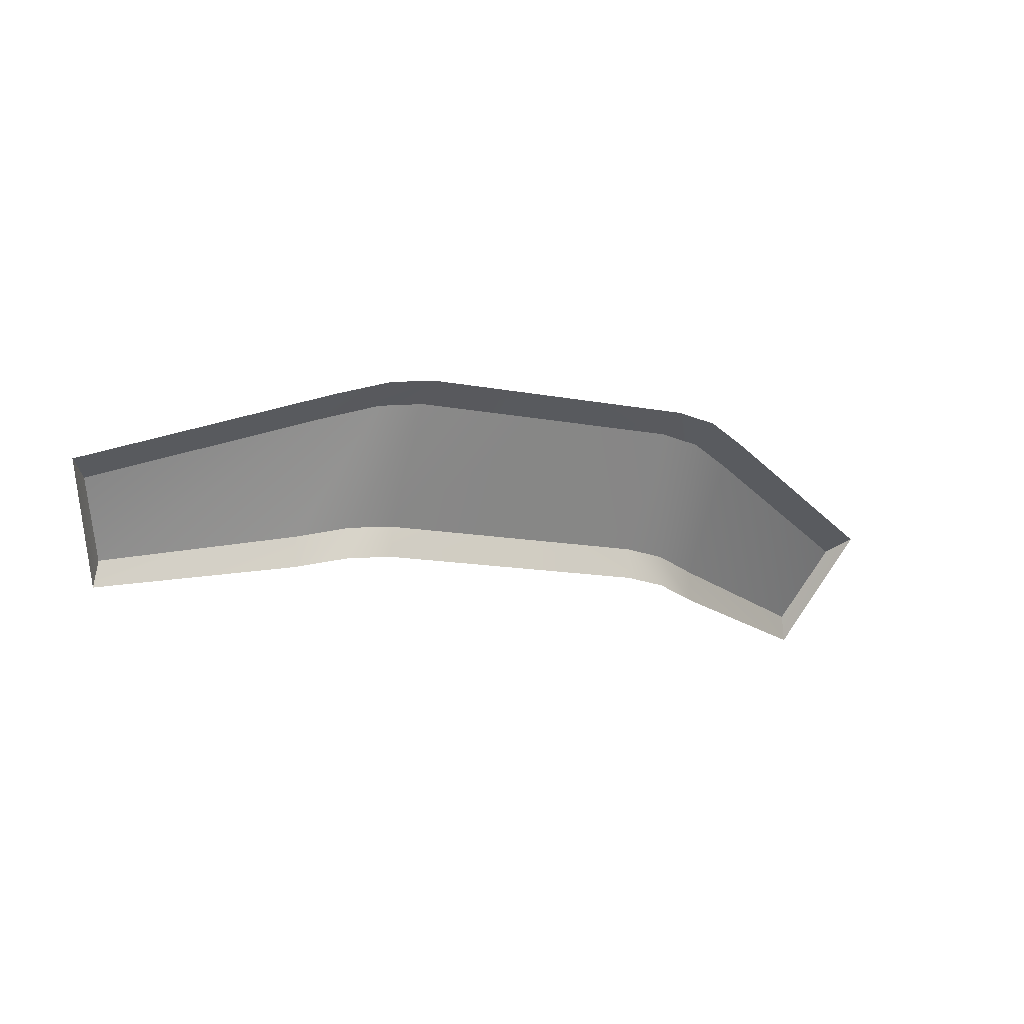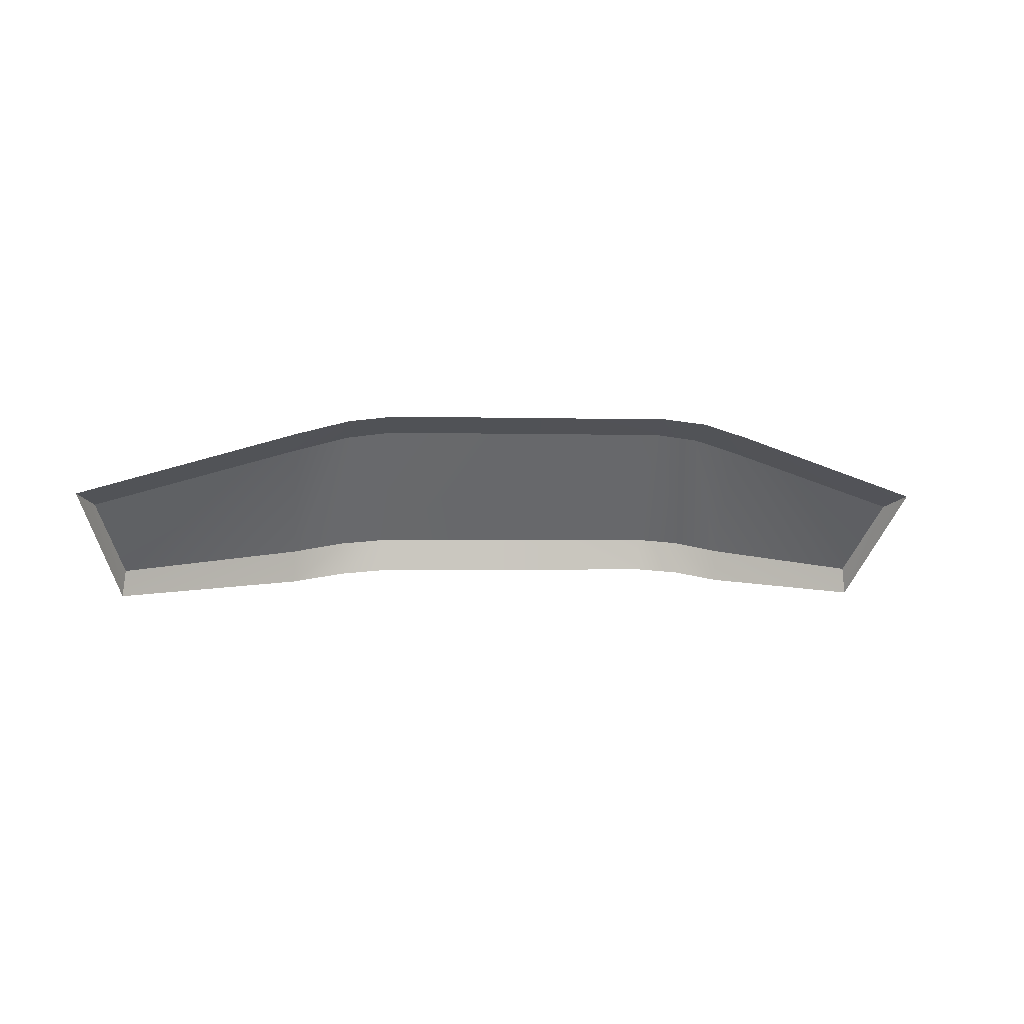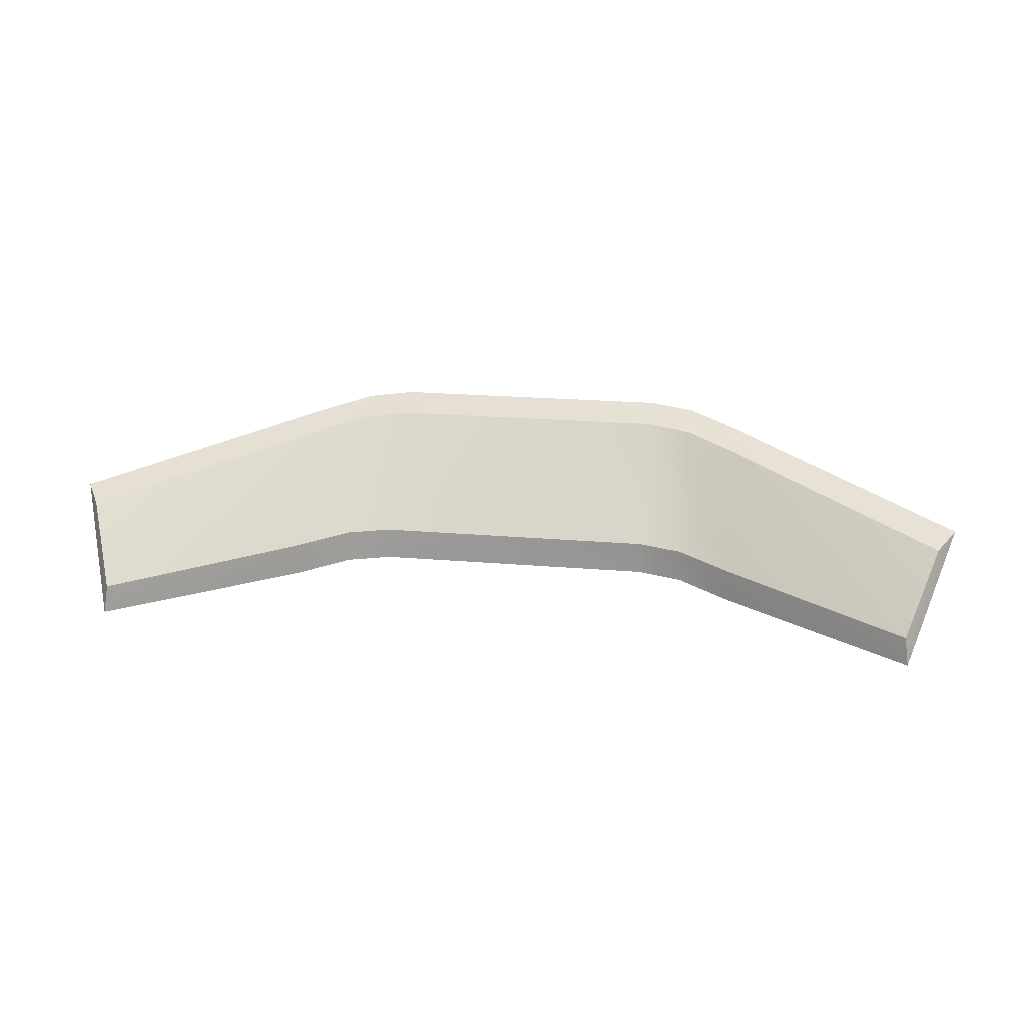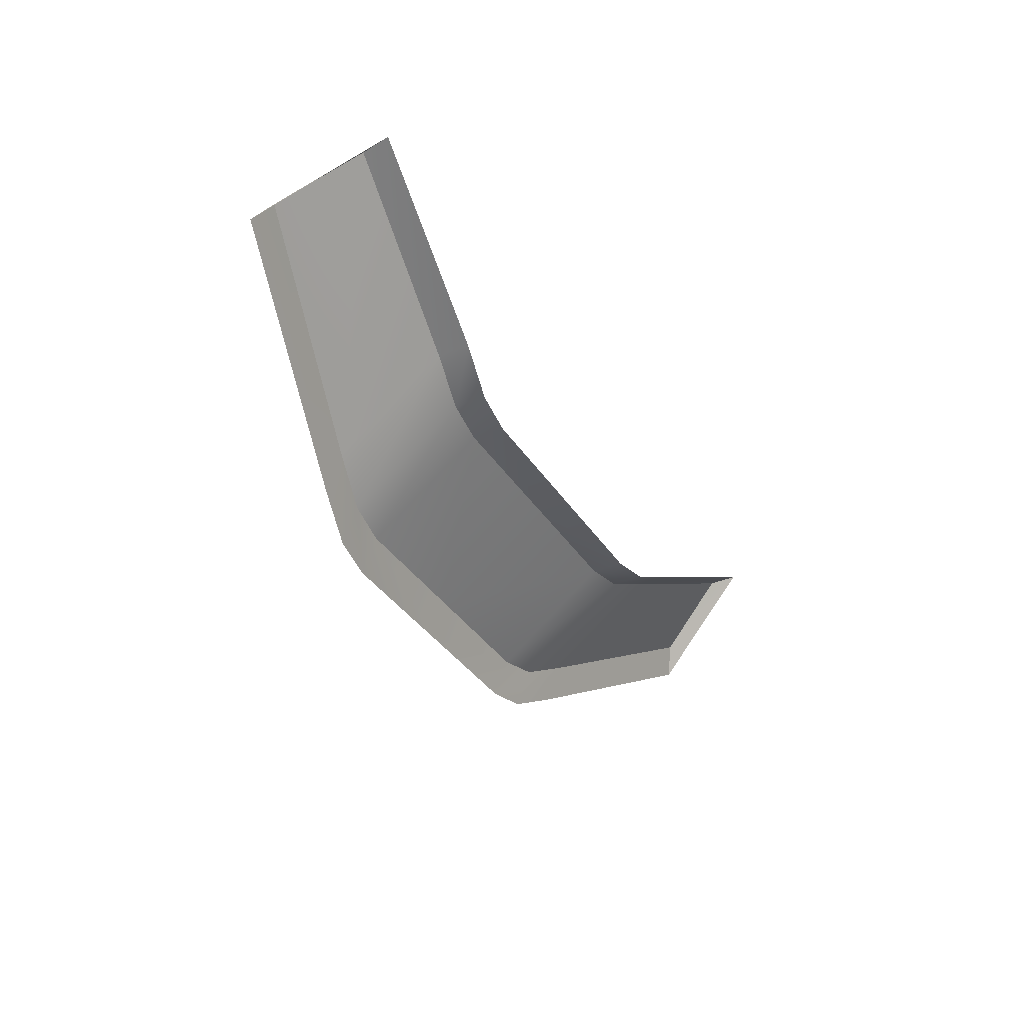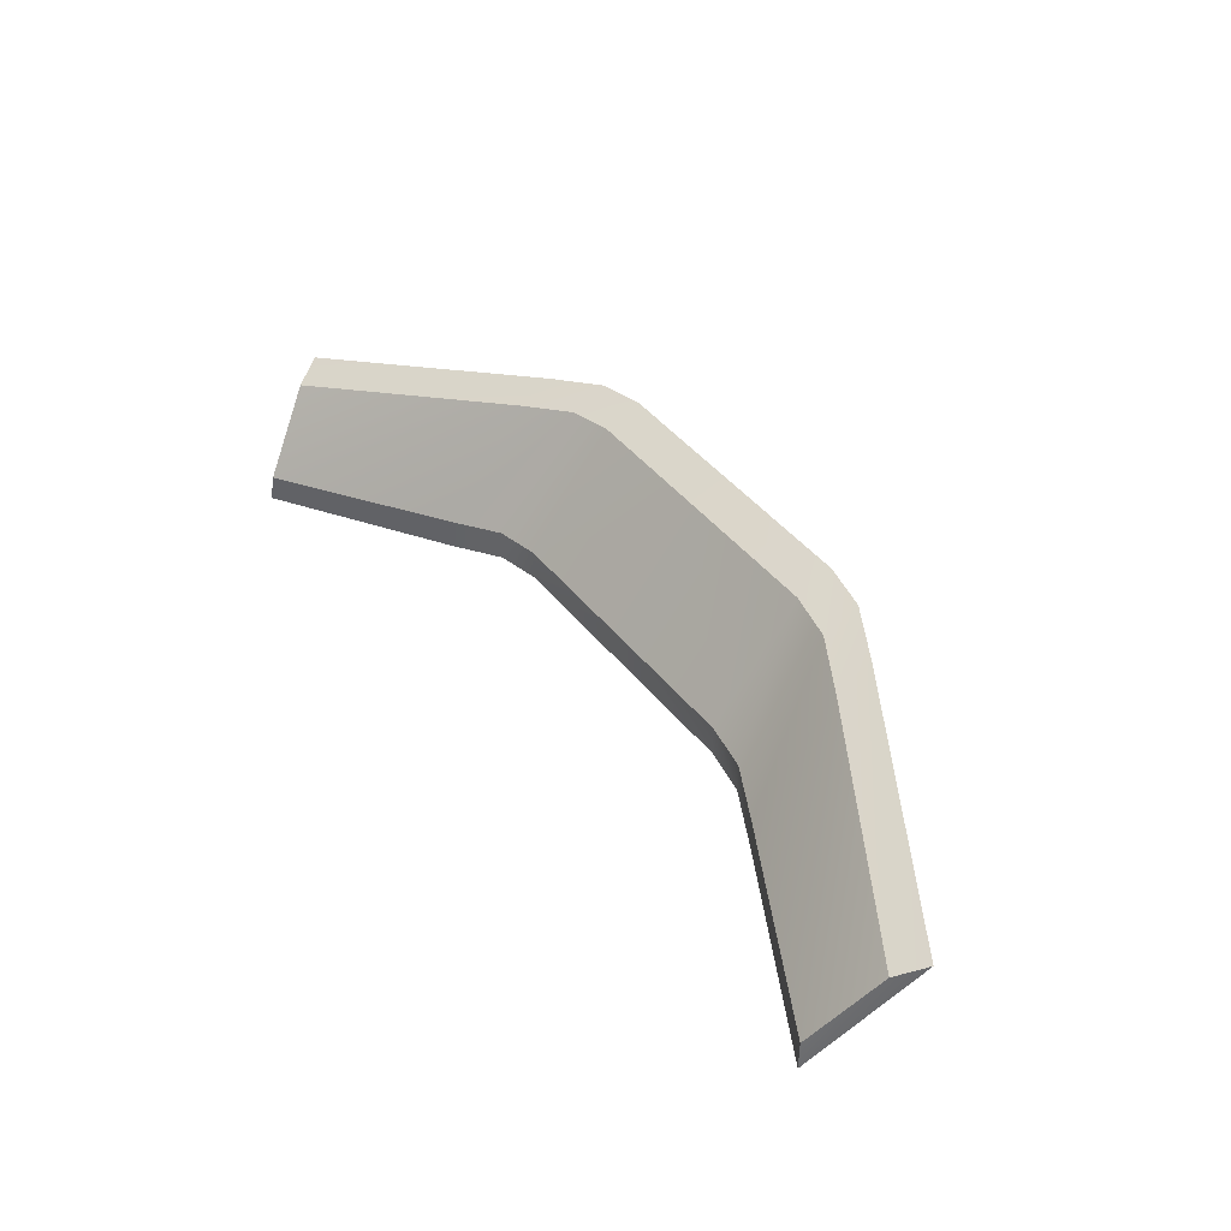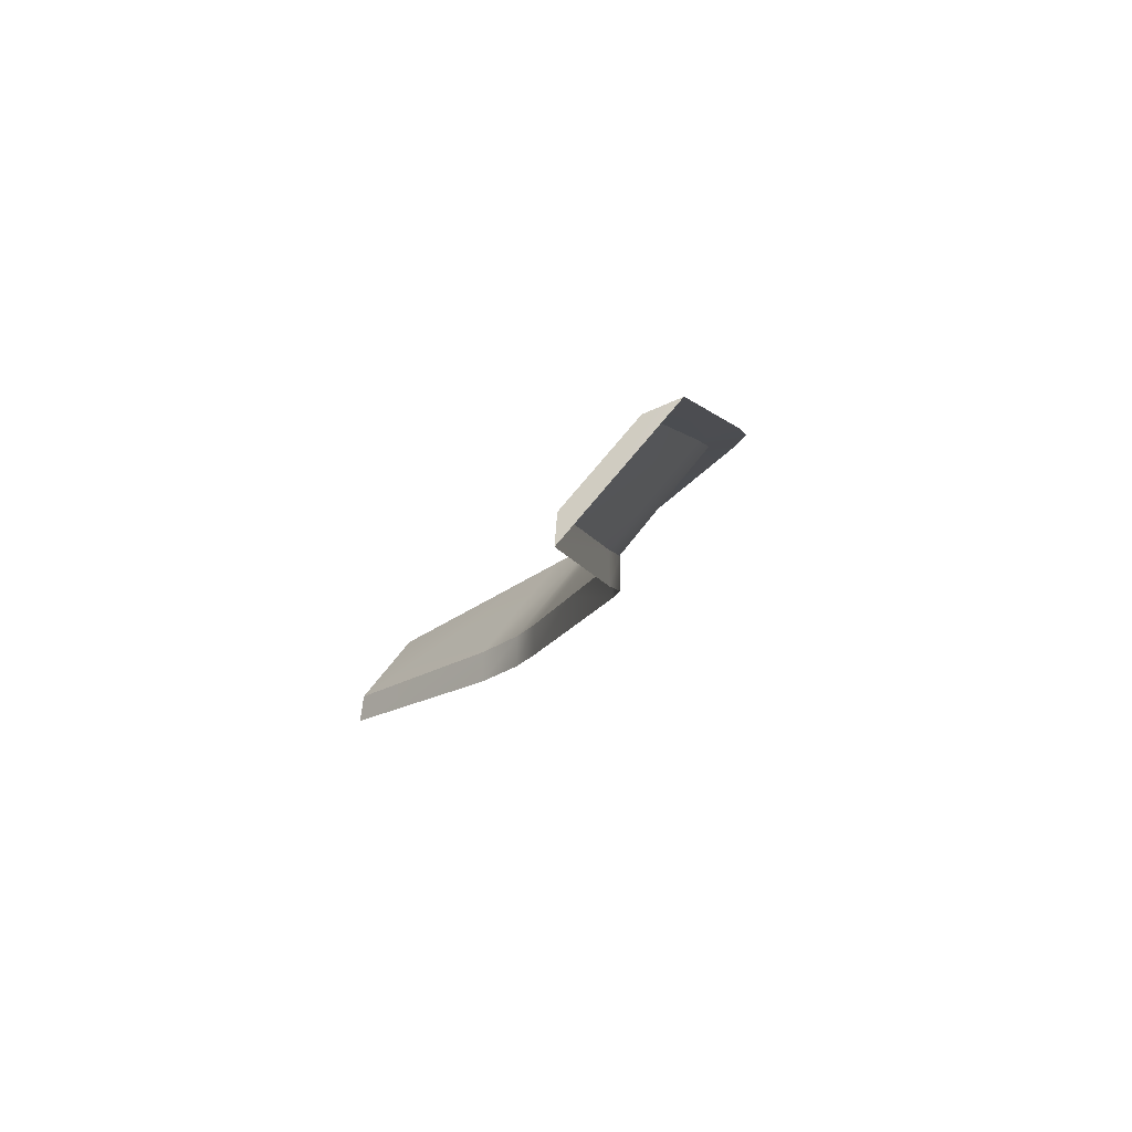
<metadata>
{"format":"obj","ext":"obj","renderer":"f3d","projection":"perspective","resolution":1024,"background":"white","views":[{"elev":-13.5,"azim":156.4,"up":"+Y"},{"elev":-0.8,"azim":171.2,"up":"+Y"},{"elev":19.4,"azim":9.5,"up":"+Y"},{"elev":-34.6,"azim":-62.3,"up":"+Z"},{"elev":44.8,"azim":53.9,"up":"+Y"},{"elev":-13.8,"azim":74.2,"up":"+Y"}]}
</metadata>
<code>
o steer_movsteer_1.0
v -0.05946 0.08827 0.05355
v 0.000632 0.08827 0.05355
v -0.05946 0.08223 0.06943
v 0.000632 0.08223 0.06943
v 0.000632 0.02083 0.107
v -0.05946 0.02083 0.107
v 0.000632 0.03478 0.107
v -0.05946 0.03478 0.107
v -0.07862 0.01921 0.11
v -0.07862 0.03317 0.11
v -0.1005 0.01537 0.1209
v -0.1005 0.02932 0.1209
v -0.1816 0.007455 0.1644
v -0.18 0.0197 0.163
v -0.2002 0.05615 0.1258
v -0.1005 0.08141 0.06851
v -0.1927 0.05127 0.138
v -0.1005 0.07492 0.08475
v -0.07862 0.08632 0.05676
v -0.07862 0.08006 0.07282
v 0.000632 0.08223 0.06943
v 0.000632 0.03478 0.107
v -0.05946 0.03478 0.107
v -0.05946 0.08223 0.06943
v -0.07862 0.03317 0.11
v -0.07862 0.08006 0.07282
v -0.1005 0.02932 0.1209
v -0.1005 0.07492 0.08475
v -0.18 0.0197 0.163
v -0.1927 0.05127 0.138
v -0.18 0.0197 0.163
v -0.1816 0.007455 0.1644
v -0.1927 0.05127 0.138
v -0.2002 0.05615 0.1258
v 0.06073 0.08827 0.05355
v 0.06073 0.08223 0.06943
v 0.06073 0.02083 0.107
v 0.06073 0.03478 0.107
v 0.07988 0.01921 0.11
v 0.07988 0.03317 0.11
v 0.1017 0.01537 0.1209
v 0.1017 0.02932 0.1209
v 0.1828 0.007455 0.1644
v 0.1813 0.0197 0.163
v 0.1017 0.08141 0.06851
v 0.2015 0.05615 0.1258
v 0.194 0.05127 0.138
v 0.1017 0.07492 0.08475
v 0.07988 0.08632 0.05676
v 0.07988 0.08006 0.07282
v 0.06073 0.03478 0.107
v 0.06073 0.08223 0.06943
v 0.07988 0.03317 0.11
v 0.07988 0.08006 0.07282
v 0.1017 0.02932 0.1209
v 0.1017 0.07492 0.08475
v 0.1813 0.0197 0.163
v 0.194 0.05127 0.138
v 0.1828 0.007455 0.1644
v 0.1813 0.0197 0.163
v 0.194 0.05127 0.138
v 0.2015 0.05615 0.1258
f 2 1 3
f 3 4 2
f 6 5 7
f 7 8 6
f 9 6 8
f 8 10 9
f 11 9 10
f 10 12 11
f 13 11 12
f 12 14 13
f 16 15 17
f 17 18 16
f 19 16 18
f 18 20 19
f 1 19 20
f 20 3 1
f 22 21 23
f 23 21 24
f 23 24 25
f 25 24 26
f 25 26 27
f 27 26 28
f 27 28 29
f 29 28 30
f 32 31 33
f 34 32 33
f 35 2 36
f 4 36 2
f 5 37 7
f 38 7 37
f 37 39 38
f 40 38 39
f 39 41 40
f 42 40 41
f 41 43 42
f 44 42 43
f 46 45 47
f 48 47 45
f 45 49 48
f 50 48 49
f 49 35 50
f 36 50 35
f 21 22 51
f 21 51 52
f 52 51 53
f 52 53 54
f 54 53 55
f 54 55 56
f 56 55 57
f 56 57 58
f 60 59 61
f 59 62 61

</code>
